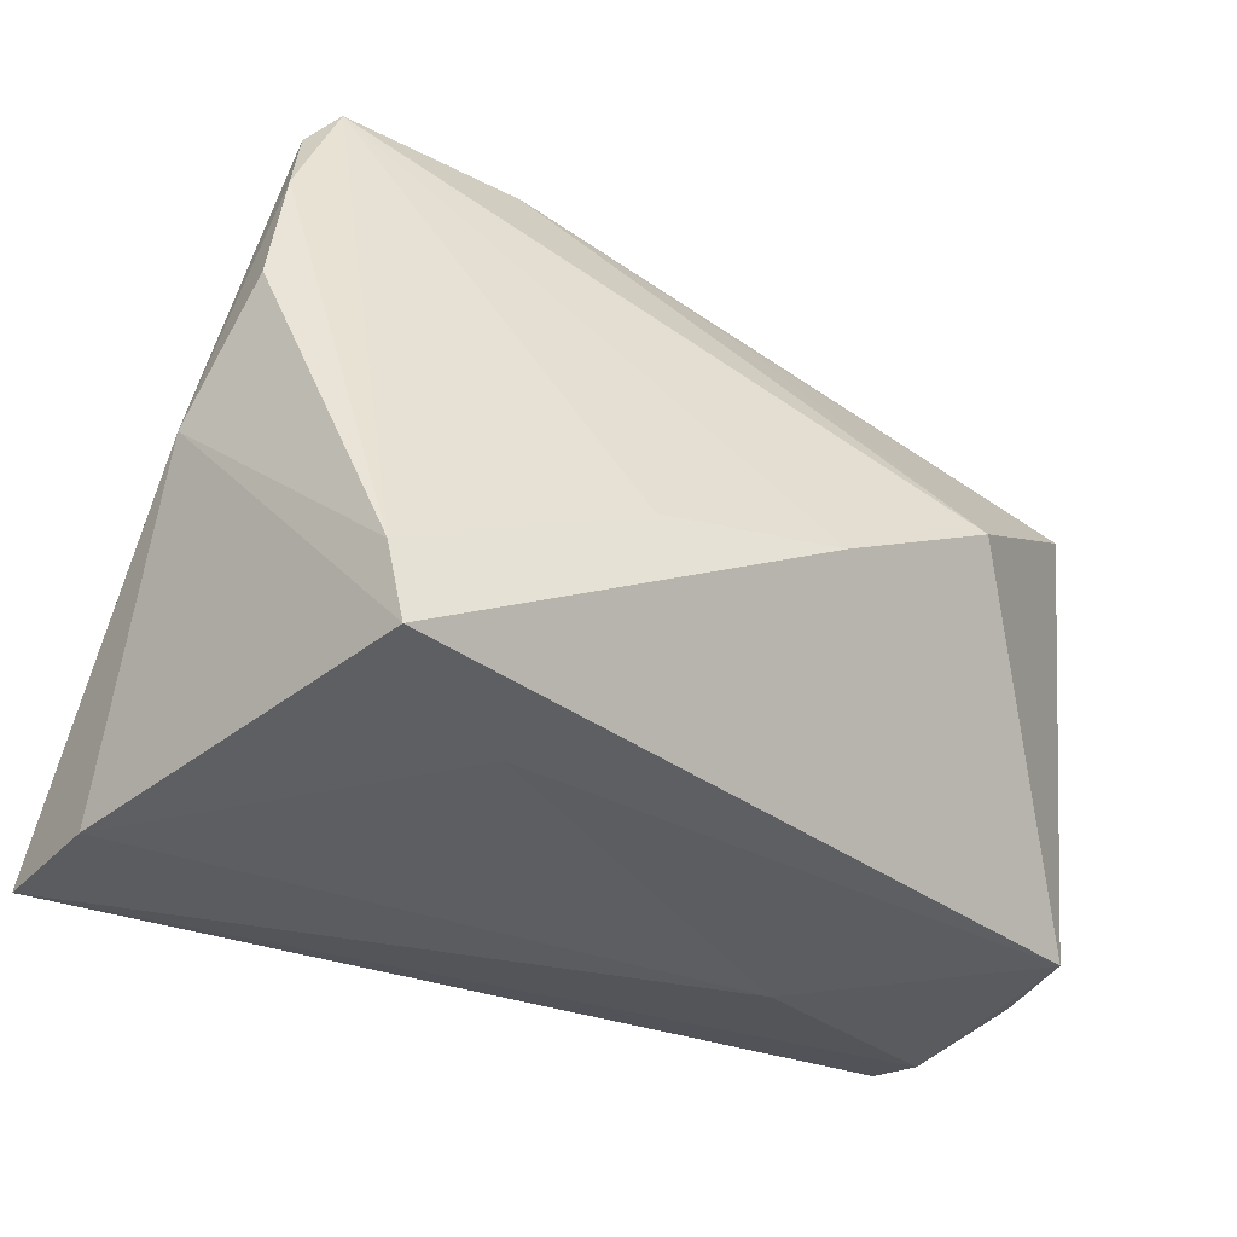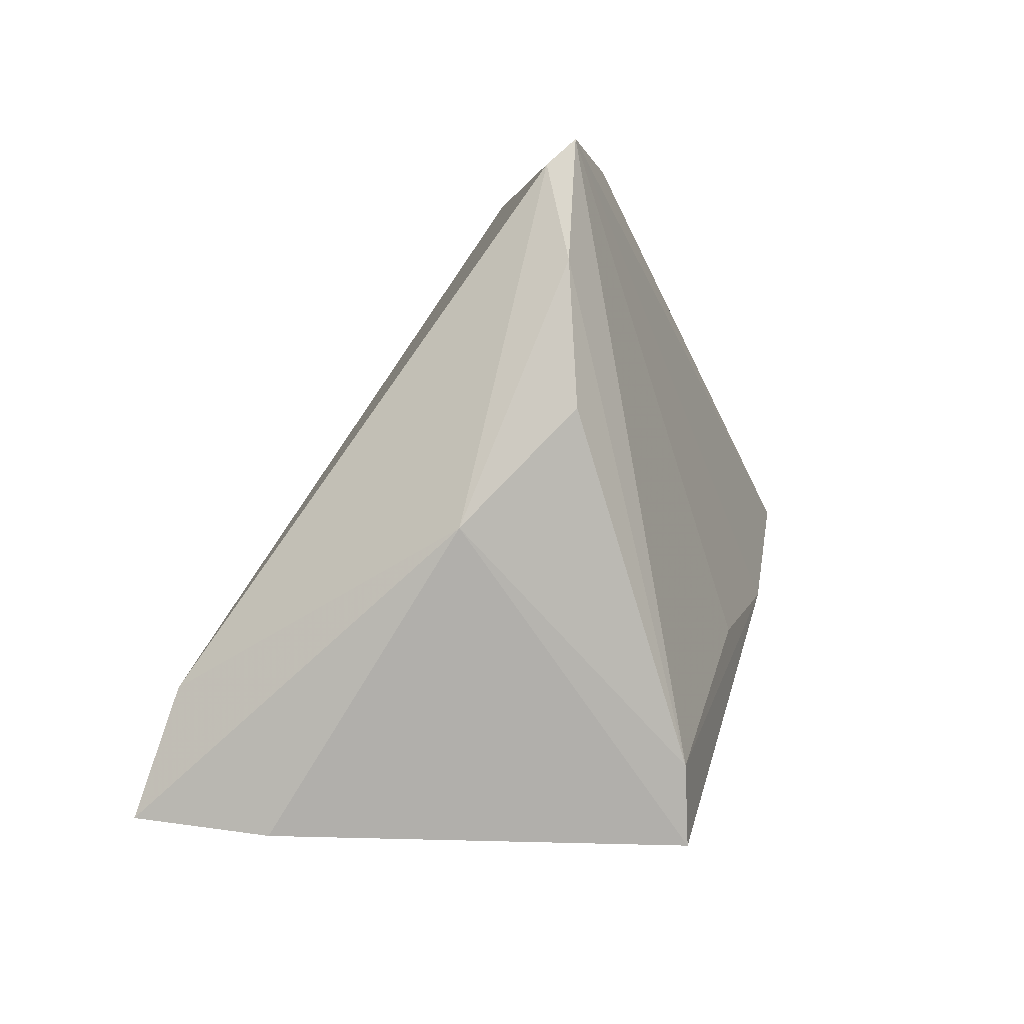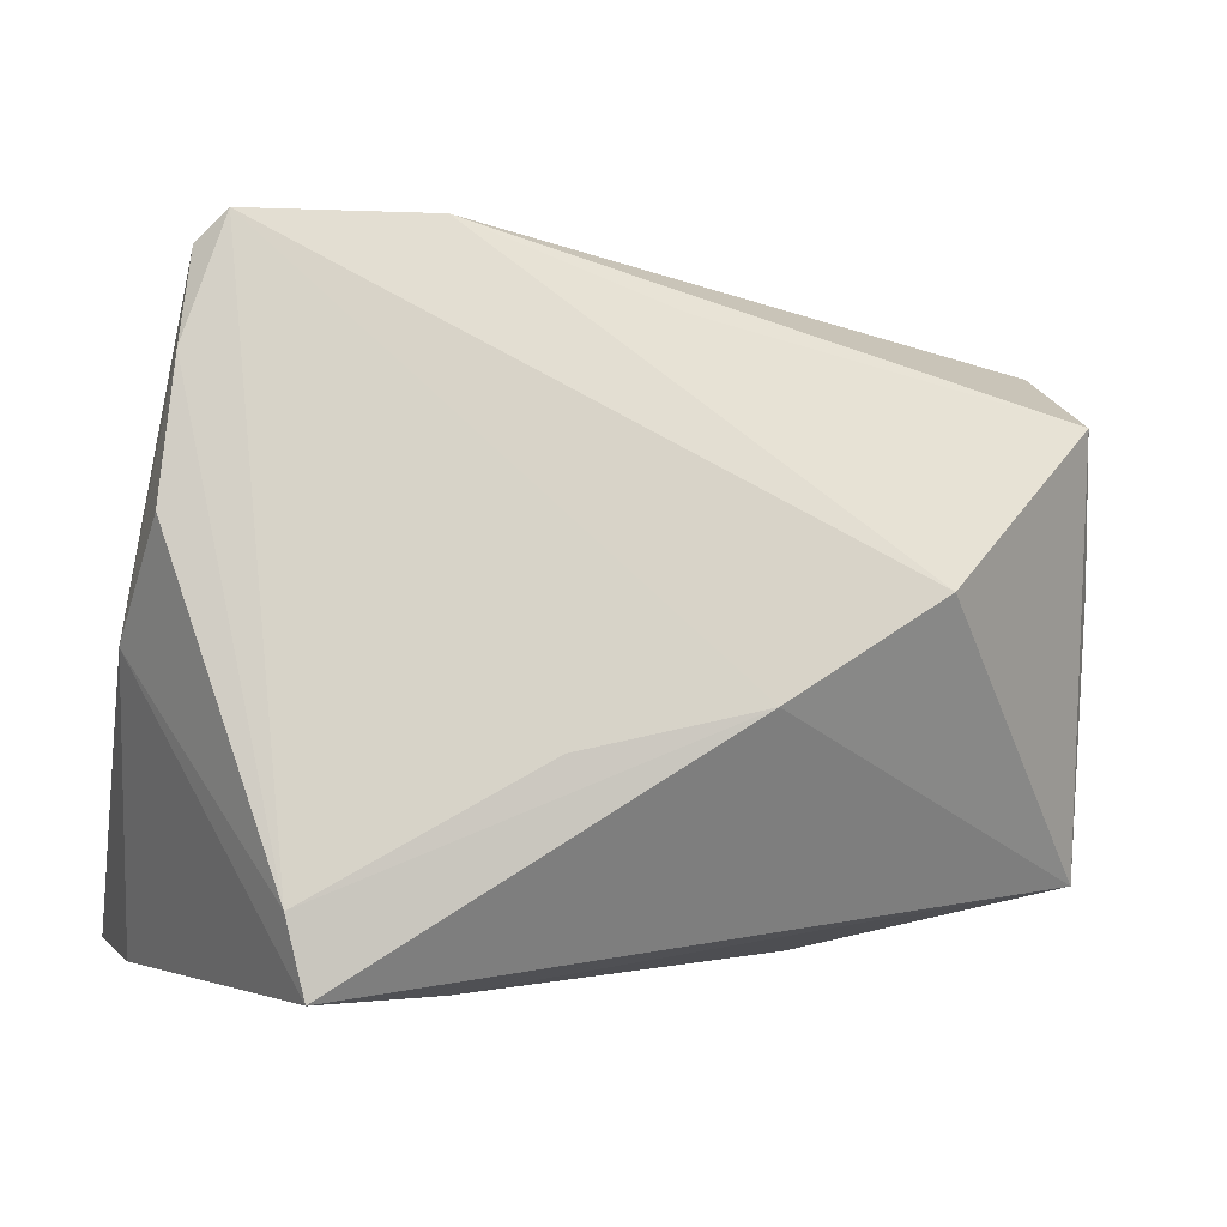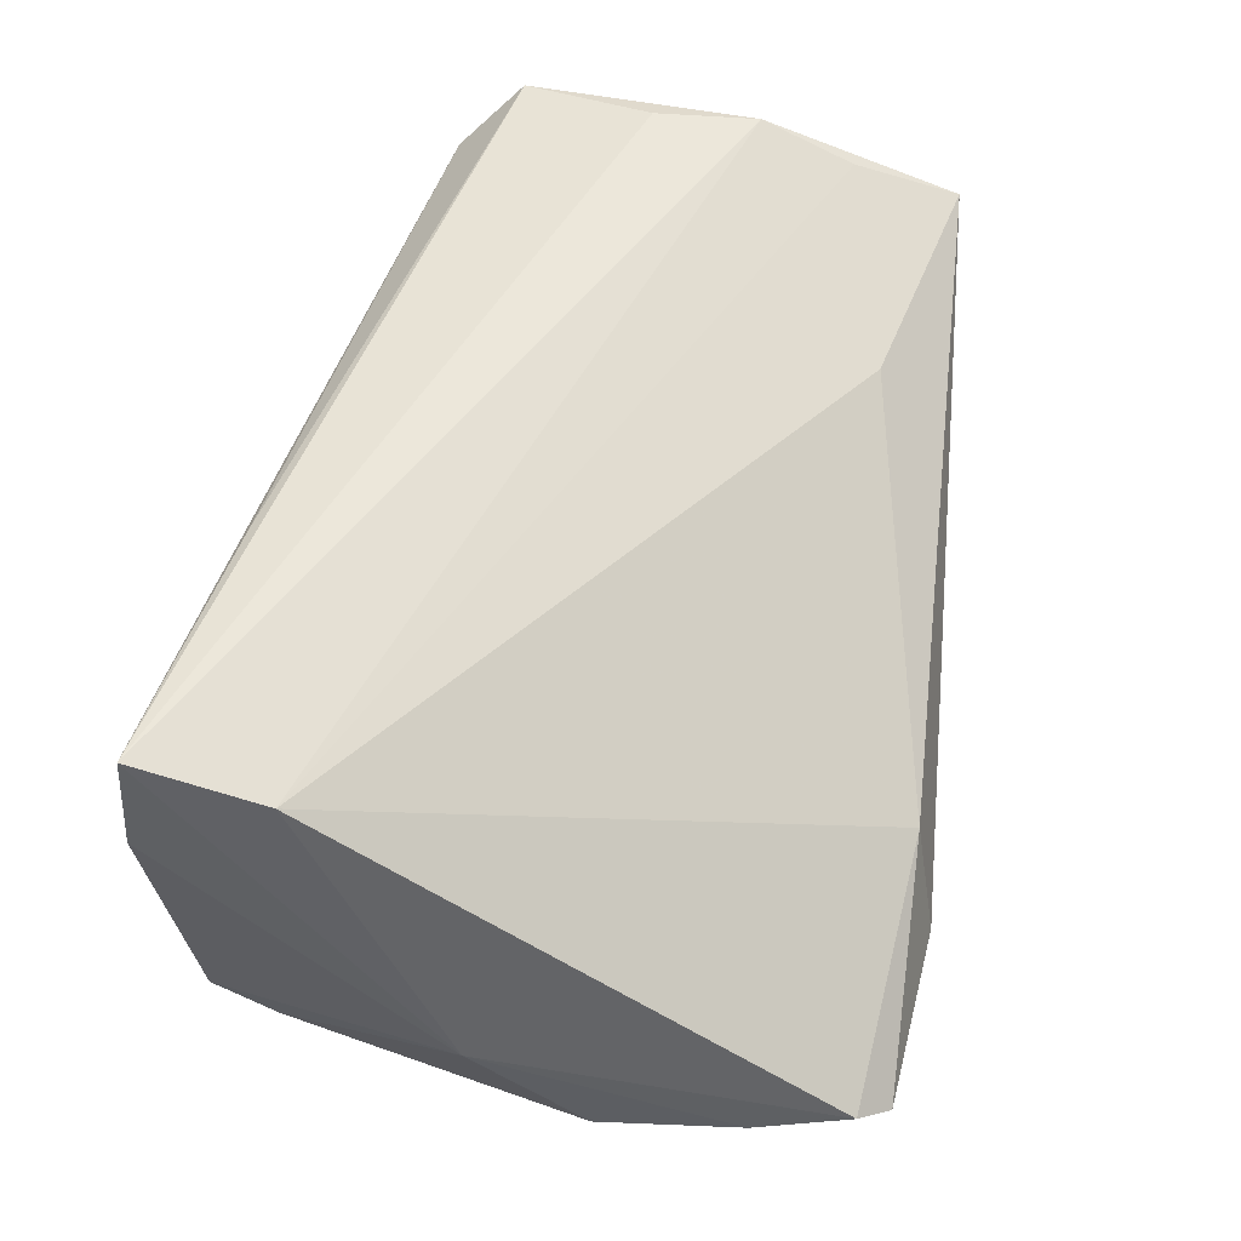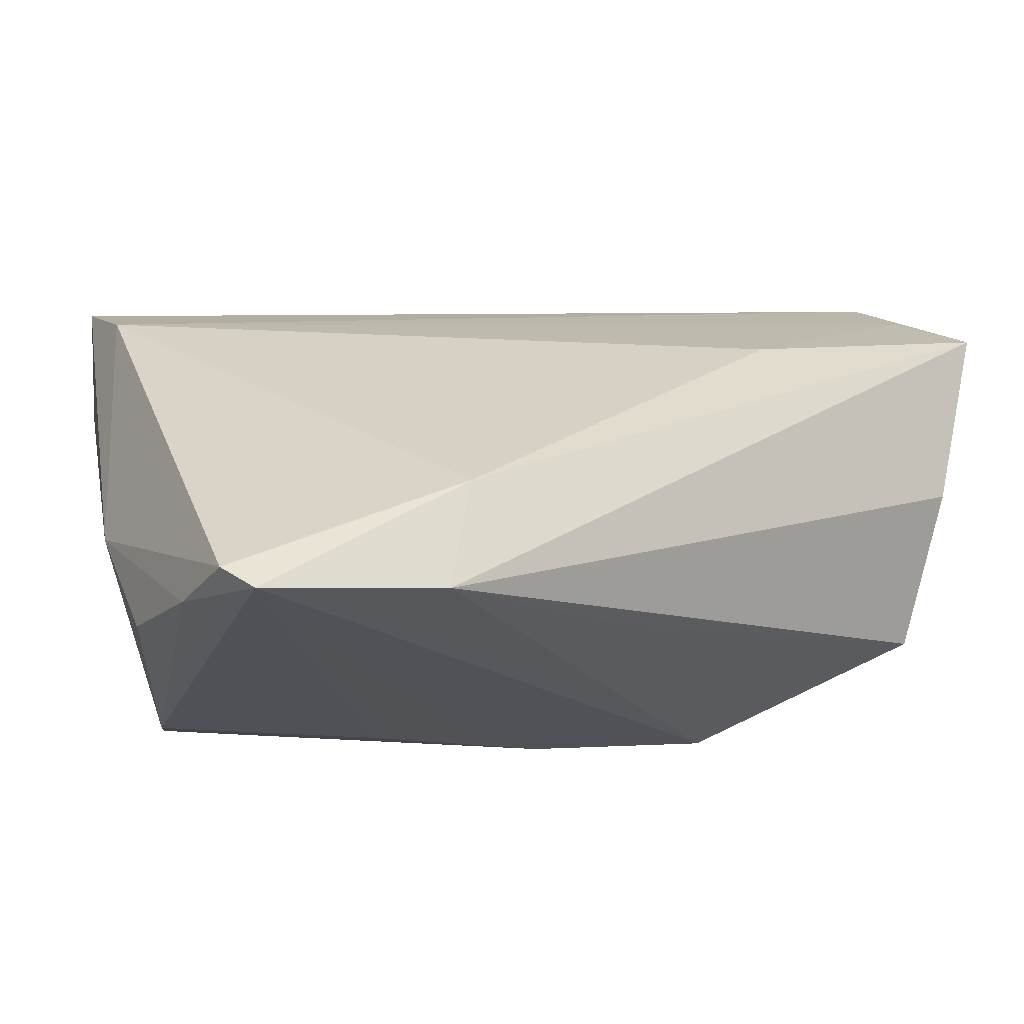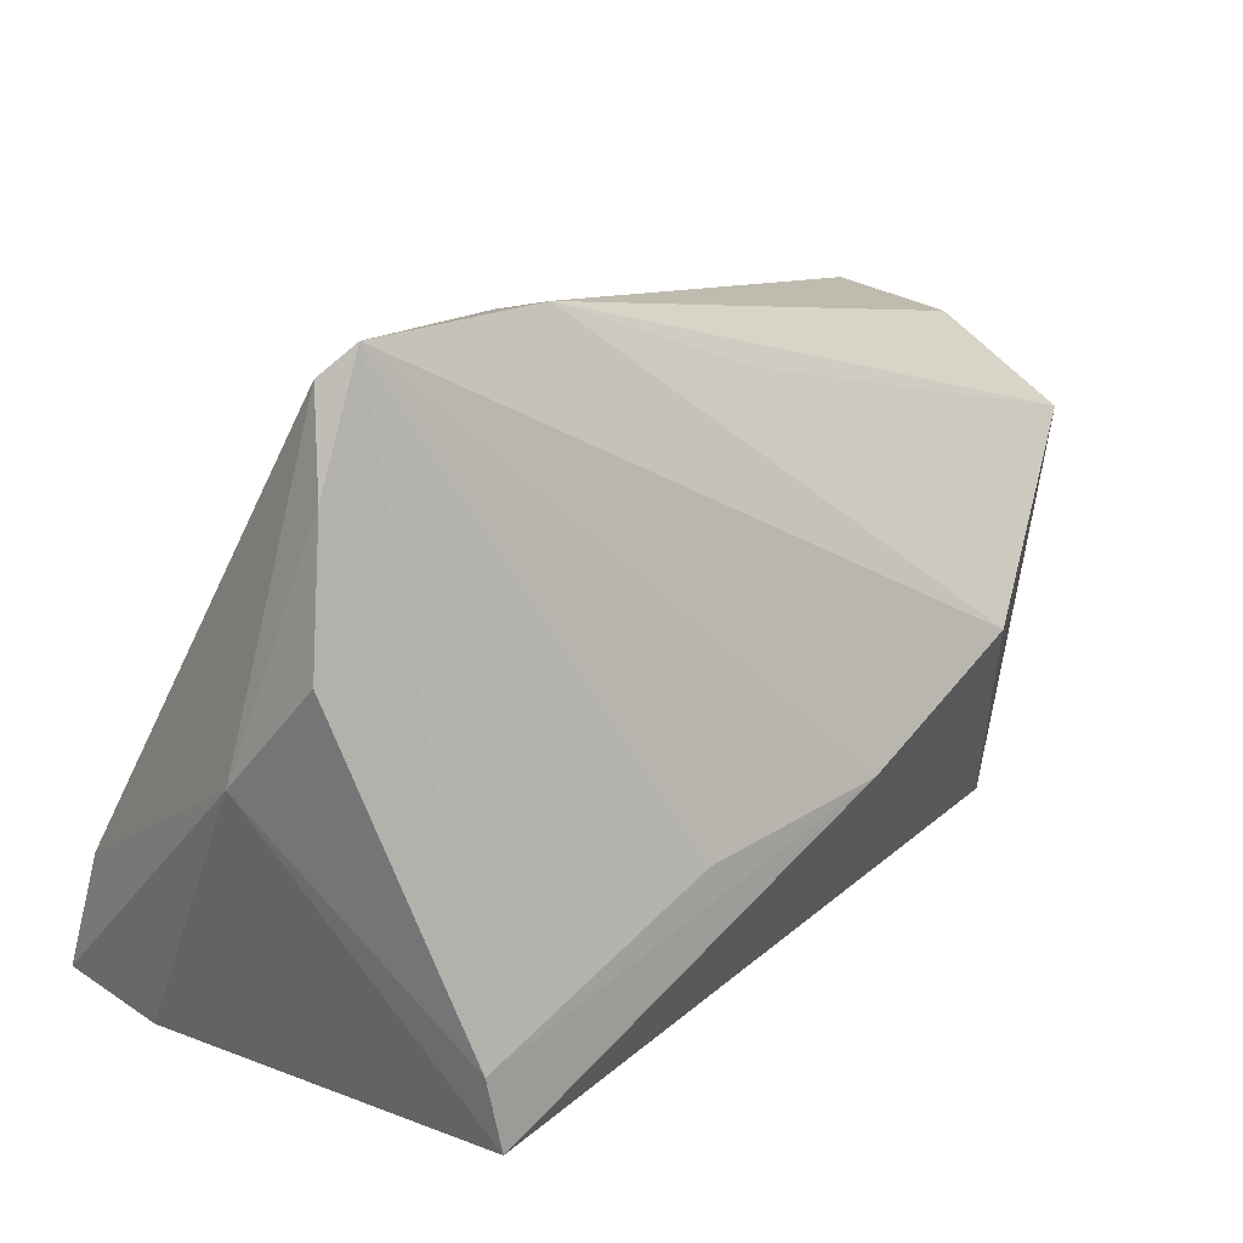
<metadata>
{"format":"obj","ext":"obj","renderer":"f3d","projection":"perspective","resolution":1024,"background":"white","views":[{"elev":-41.1,"azim":148.8,"up":"+Y"},{"elev":-3.1,"azim":102.3,"up":"+Y"},{"elev":-3.3,"azim":163.1,"up":"+Y"},{"elev":50.5,"azim":102.2,"up":"+Z"},{"elev":-9.3,"azim":159.2,"up":"+Z"},{"elev":16.8,"azim":139.6,"up":"+Y"}]}
</metadata>
<code>
v -0.04571 0.02422 -0.01796
v -0.04543 -0.02393 0.02231
v -0.04808 0.01025 0.02981
v -0.04655 -0.001704 0.02981
v 0.04981 -0.01611 0.02537
v -0.04604 -0.02623 0.01528
v -0.04794 0.021 0.02538
v 0.04761 0.03897 -0.01436
v 0.05335 0.0004595 -0.006342
v 0.01932 0.04031 -0.003278
v 0.02262 -0.03329 -0.01636
v 0.04939 0.02849 -0.01707
v -0.04729 0.03196 0.0001804
v -0.001304 0.03417 -0.01803
v 0.01459 -0.009971 -0.02946
v -0.0508 -0.003719 0.001359
v 0.02279 0.04317 -0.01603
v 0.03859 -0.03287 -0.02776
v 0.05139 0.01277 -0.01829
v -0.006216 -0.005518 -0.03076
v -0.02482 0.005836 -0.03021
v 0.04446 0.04228 -0.01687
v -0.02037 -0.03134 0.005507
v -0.04917 -0.0242 -0.005904
v -0.0488 0.007814 -0.01085
v 0.04981 -0.03168 0.01518
v -0.05054 -0.01734 0.0279
v -0.04986 0.01292 -0.005323
v -0.05113 0.03285 0.02048
v -0.05113 -0.01377 0.01266
v -0.05109 -0.02272 0.005089
v 0.04064 -0.0243 -0.02787
v -0.02388 0.02808 0.01828
v 0.02107 -0.02741 0.02849
v 0.05093 -0.02997 0.02981
f 21 24 1
f 5 35 9
f 26 35 23
f 9 35 26
f 26 18 9
f 29 27 3
f 35 5 3
f 30 27 29
f 13 1 29
f 17 22 21
f 1 13 17
f 17 10 22
f 29 10 17
f 17 13 29
f 29 1 28
f 22 10 8
f 10 5 8
f 8 5 9
f 33 10 29
f 33 5 10
f 11 26 23
f 18 26 11
f 23 24 11
f 24 18 11
f 32 15 22
f 9 18 32
f 32 19 9
f 21 22 20
f 22 15 20
f 20 32 18
f 15 32 20
f 20 24 21
f 20 18 24
f 4 27 35
f 35 3 4
f 4 3 27
f 23 35 6
f 35 2 6
f 6 24 23
f 6 2 27
f 35 27 34
f 34 2 35
f 27 2 34
f 21 1 14
f 14 17 21
f 1 17 14
f 25 1 24
f 25 28 1
f 16 25 24
f 28 25 16
f 29 28 16
f 7 3 5
f 5 33 7
f 29 3 7
f 7 33 29
f 12 32 22
f 19 32 12
f 22 8 12
f 9 19 12
f 12 8 9
f 24 6 31
f 31 6 27
f 27 30 31
f 31 16 24
f 31 30 29
f 29 16 31

</code>
